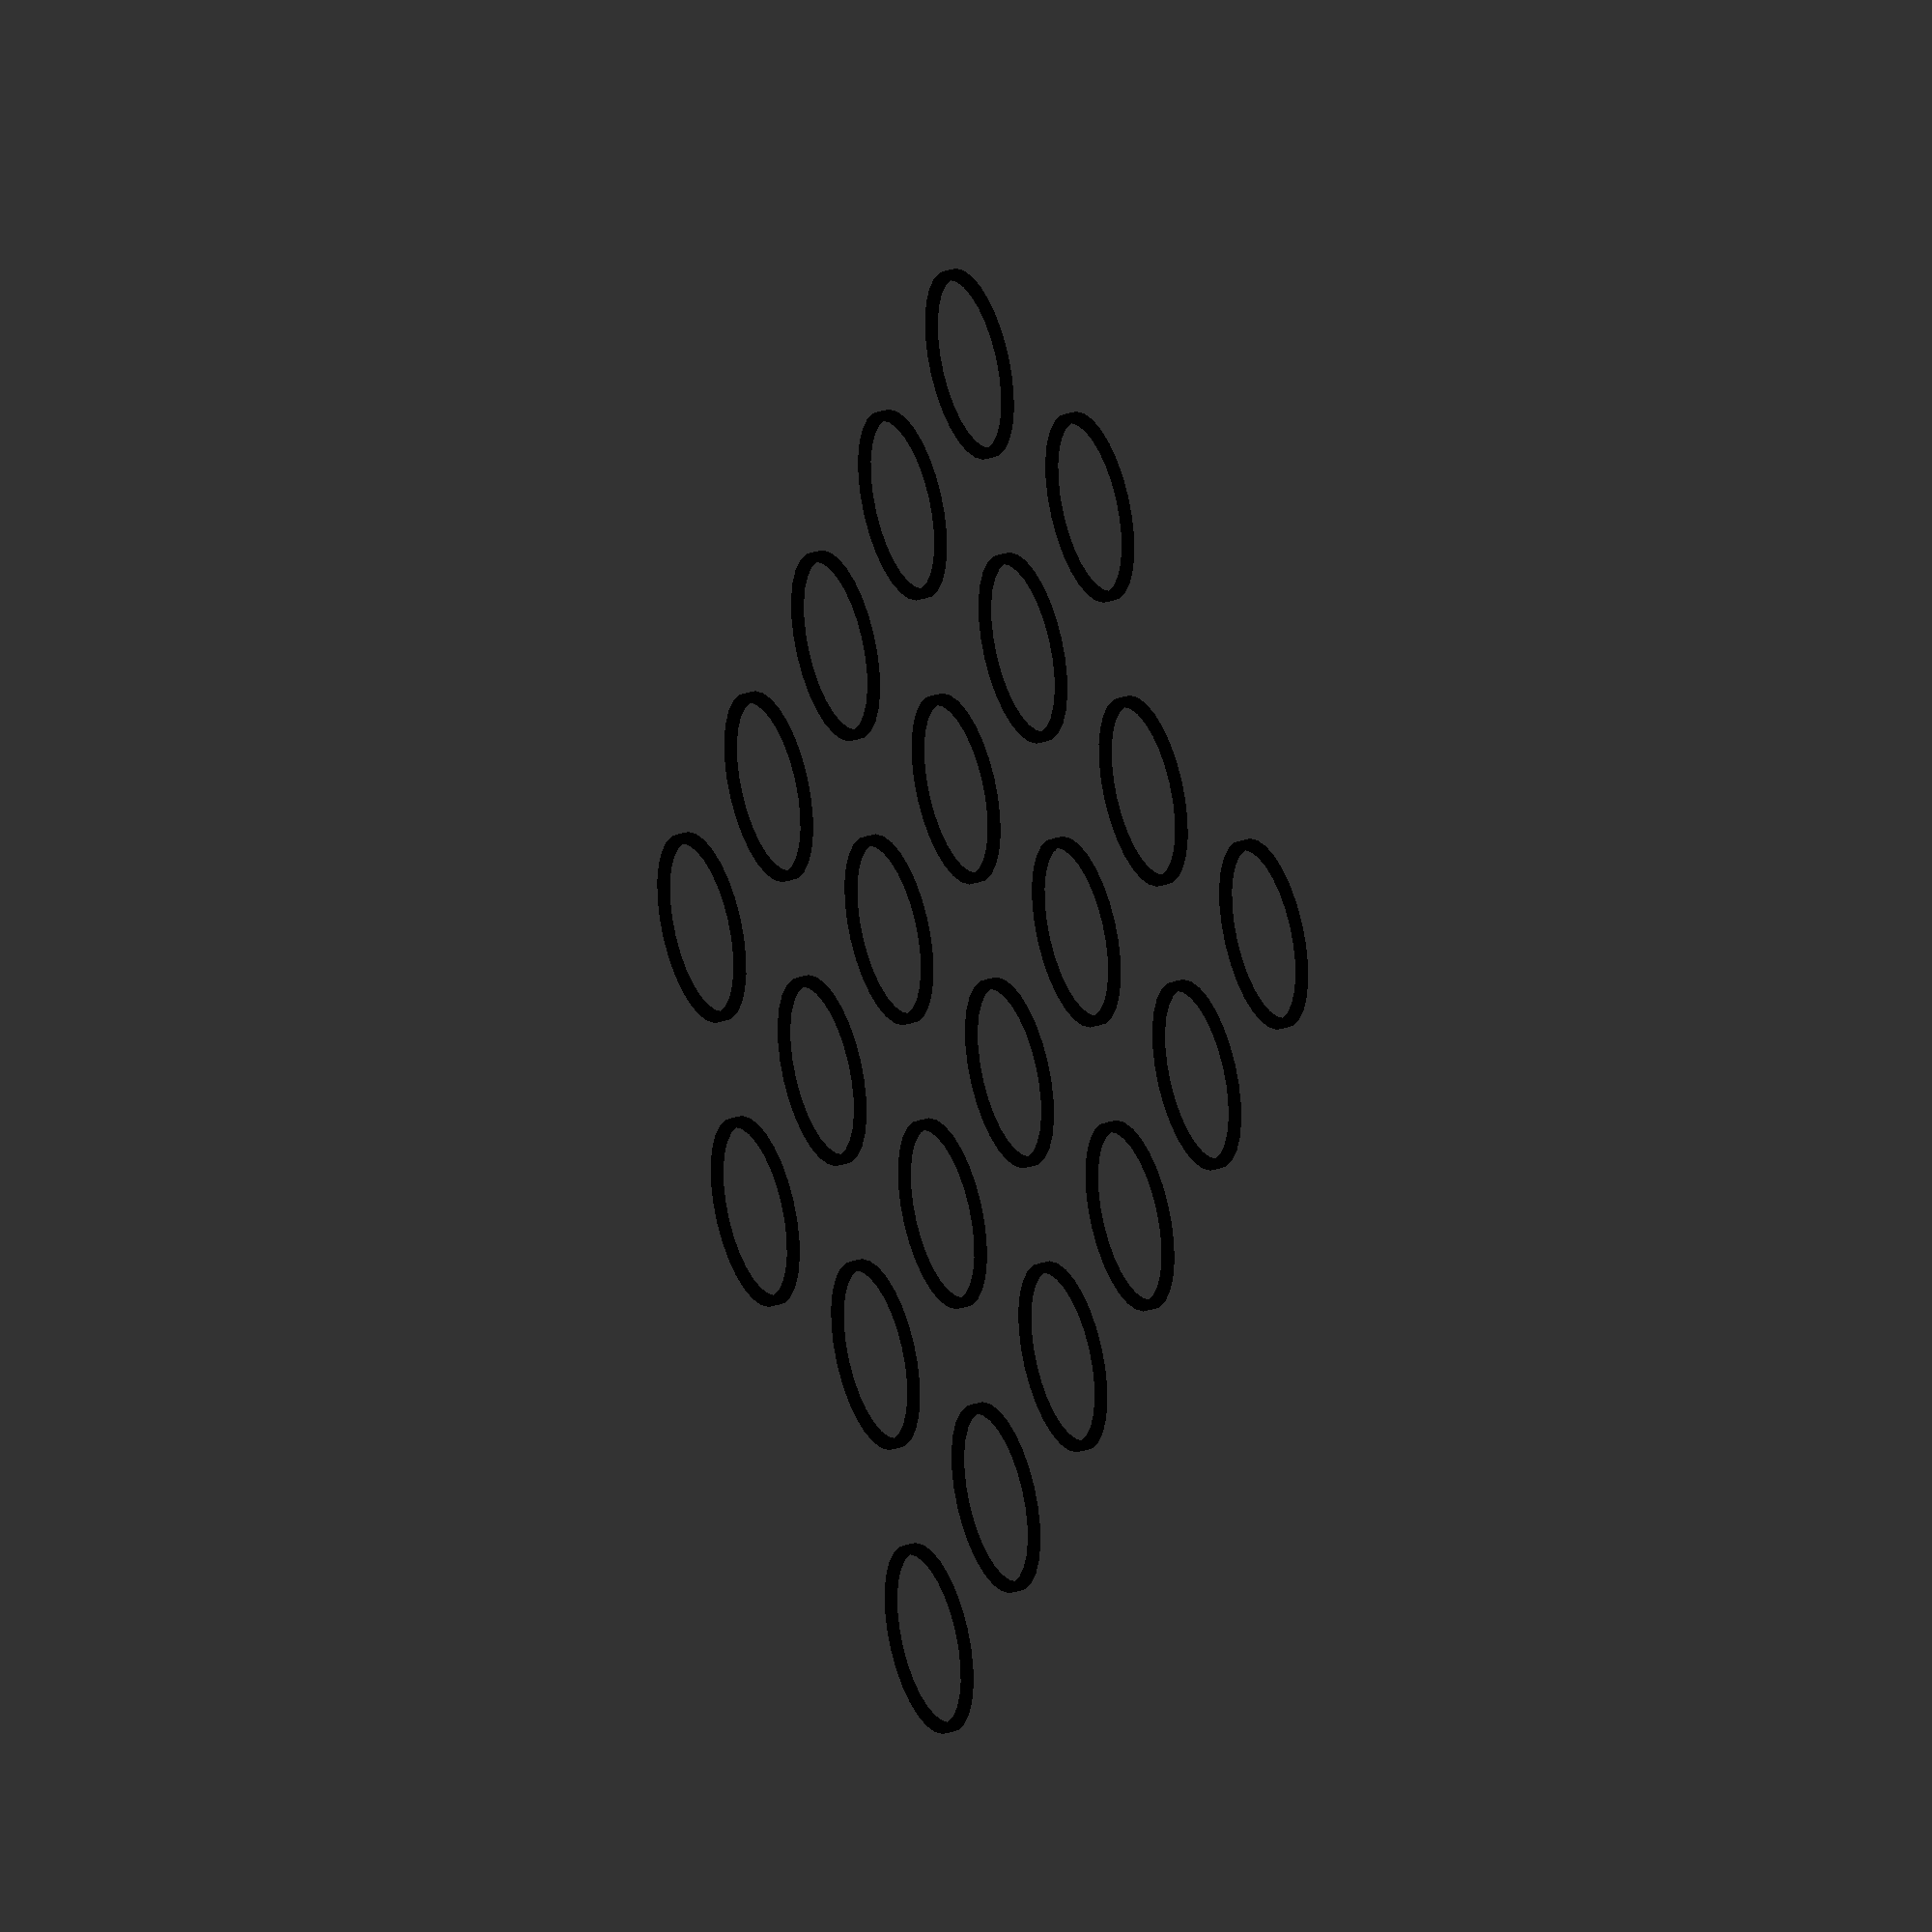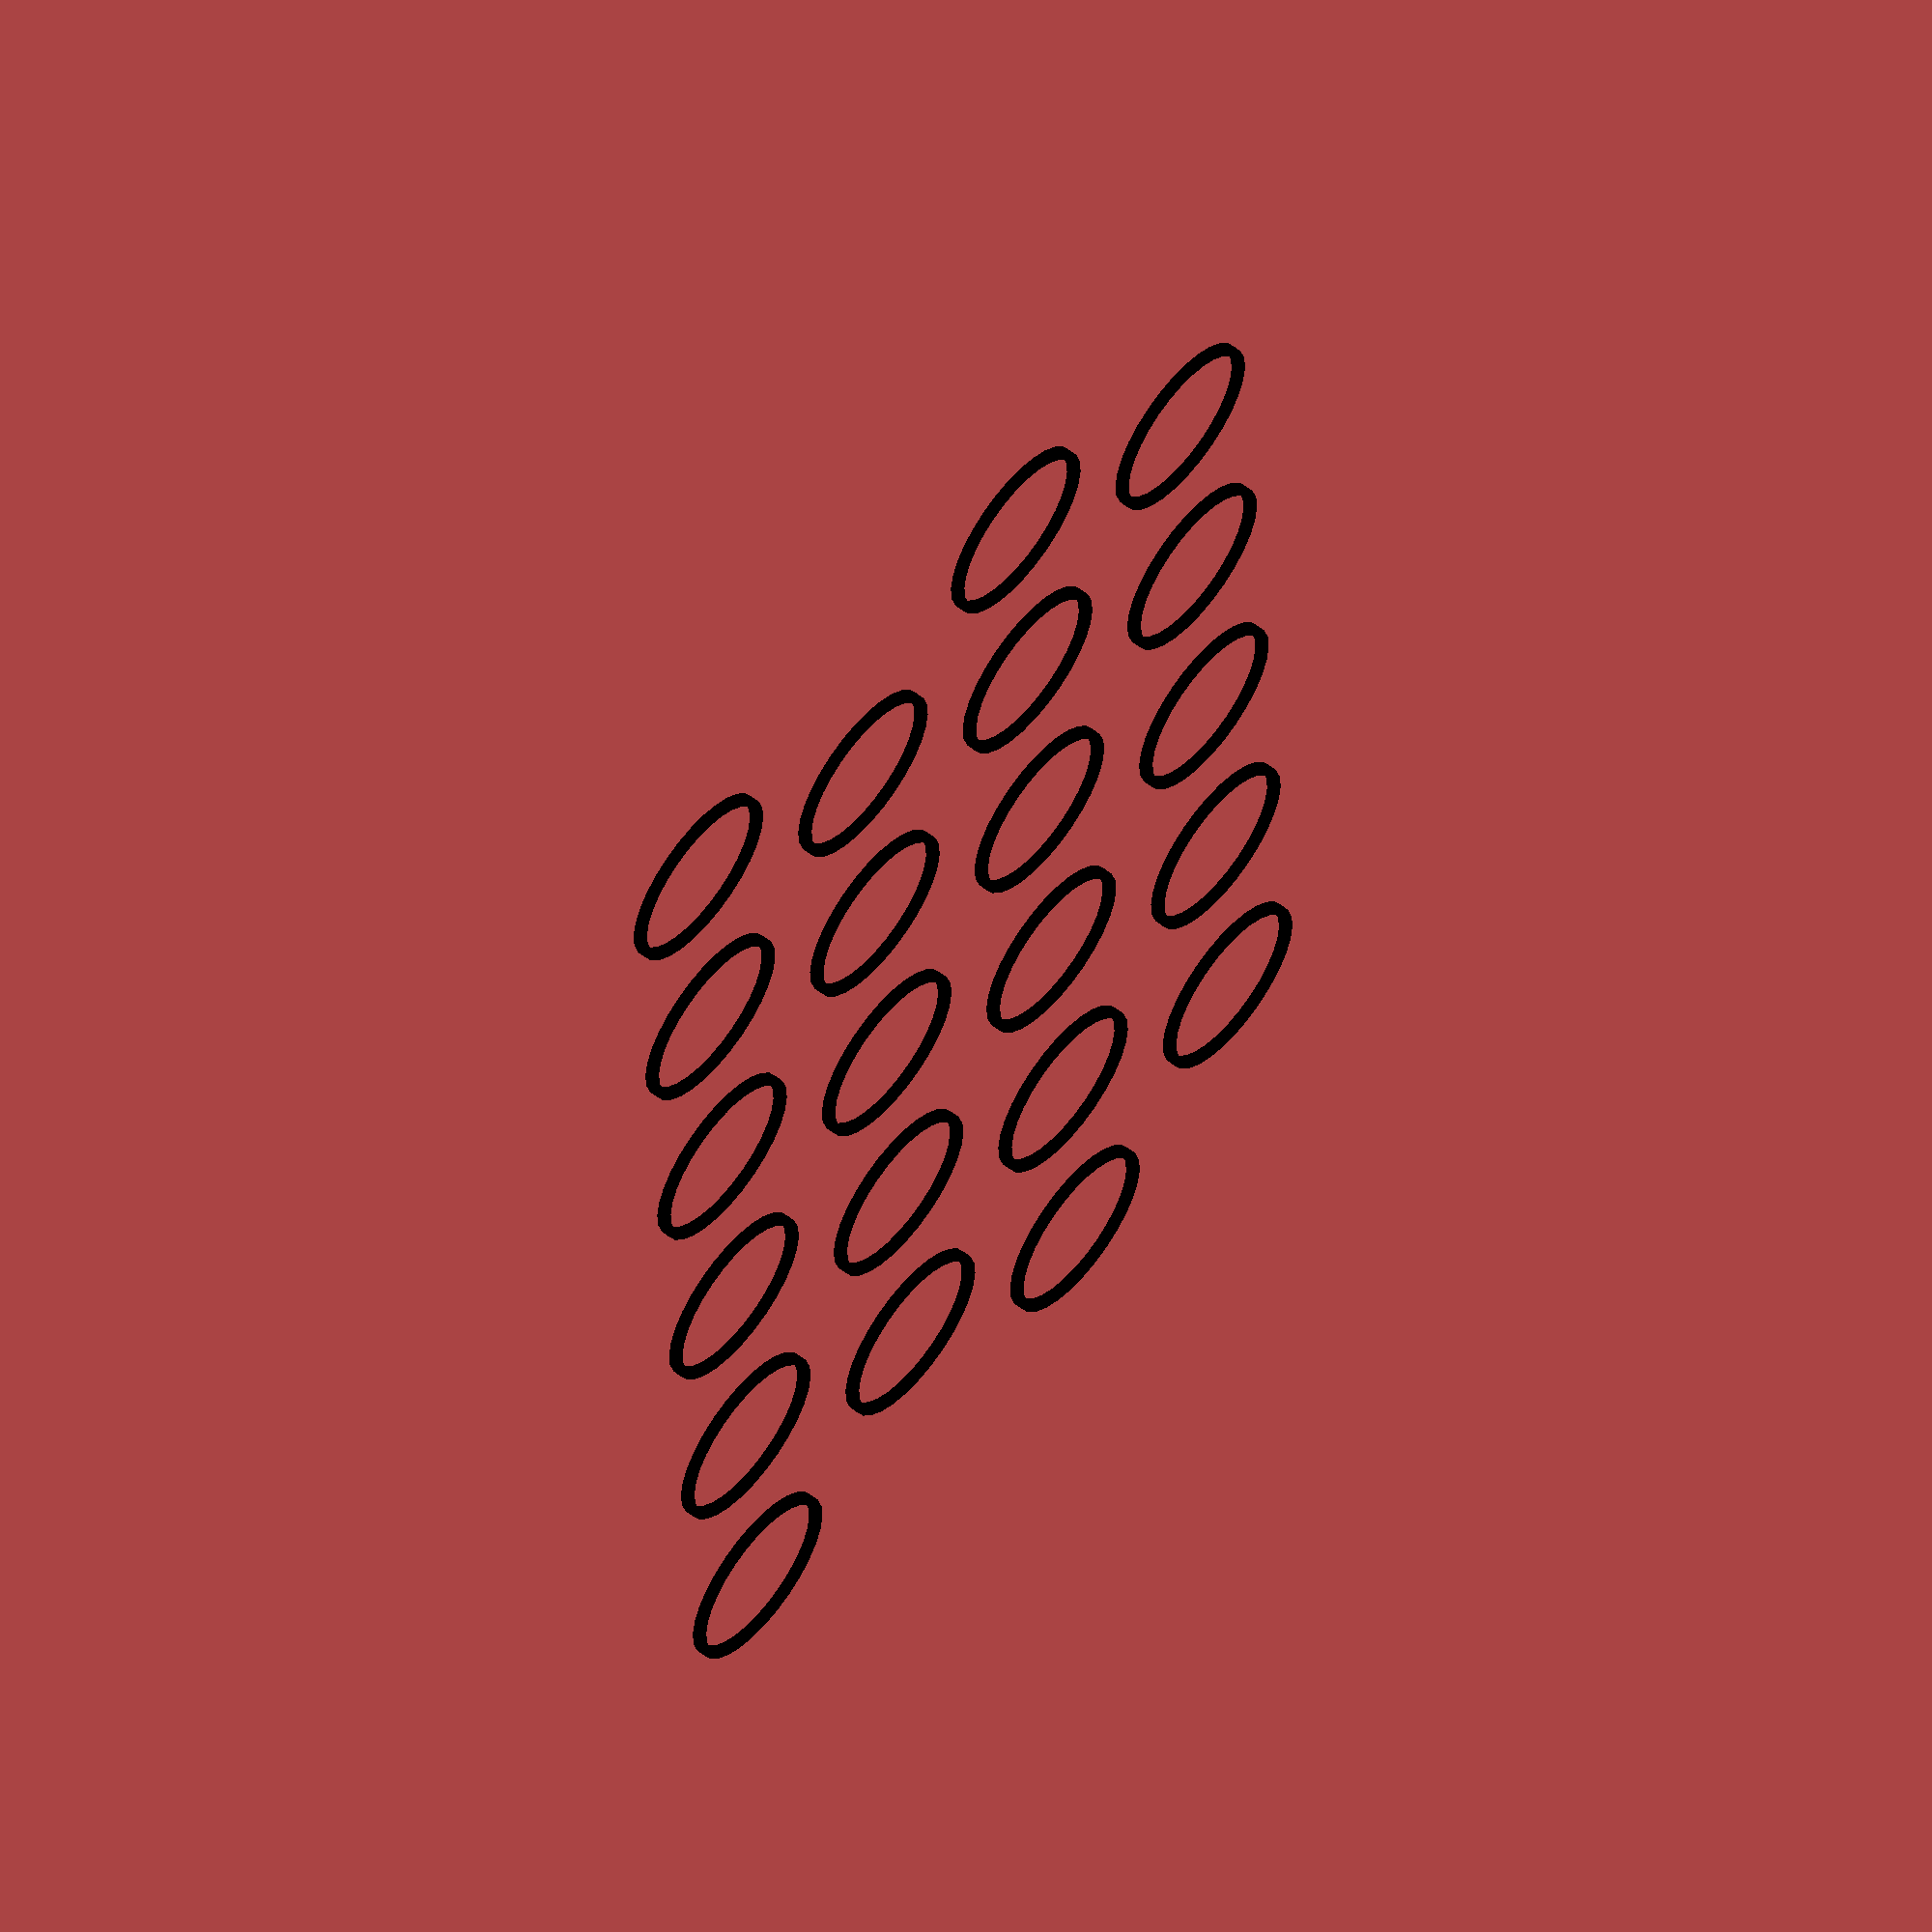
<openscad>
// OpenSCAD program to create 4cm circles in a triangular grid pattern
// 6 circles per row on rows 1 and 3, 5 circles per row on rows 2 and 4
// Centers are 6cm apart

// Circle parameters
circle_diameter = 40; // 4cm = 40mm
circle_radius = circle_diameter / 2;
line_width = 2; // 2mm line width
center_distance = 60; // 6cm = 60mm

// Triangular grid offset
row_height = center_distance * sin(60); // Height between rows in triangular grid
horizontal_offset = center_distance / 2; // Offset for alternating rows

module create_circle(x, y) {
    translate([x, y, 0])
        color("black")
            difference() {
                cylinder(h = 2, r = circle_radius, center = true);
                cylinder(h = 3, r = circle_radius - line_width, center = true);
            }
}

// Main pattern
union() {
    // Row 1 (bottom) - 6 circles
    for (i = [0:5]) {
        create_circle(i * center_distance, 0);
    }

    // Row 2 - 5 circles (offset by half spacing)
    for (i = [0:4]) {
        create_circle(i * center_distance + horizontal_offset, row_height);
    }

    // Row 3 - 6 circles
    for (i = [0:5]) {
        create_circle(i * center_distance, 2 * row_height);
    }

    // Row 4 (top) - 5 circles (offset by half spacing)
    for (i = [0:4]) {
        create_circle(i * center_distance + horizontal_offset, 3 * row_height);
    }
}

// Optional: Add a base plate to see the pattern better
// Uncomment the following lines if you want a base plate
/*
translate([center_distance * 2.5, row_height * 1.5, -2])
    cube([center_distance * 6, row_height * 4, 1], center = true);
*/

</openscad>
<views>
elev=331.2 azim=303.7 roll=65.4 proj=o view=solid
elev=58.3 azim=273.7 roll=230.7 proj=o view=wireframe
</views>
